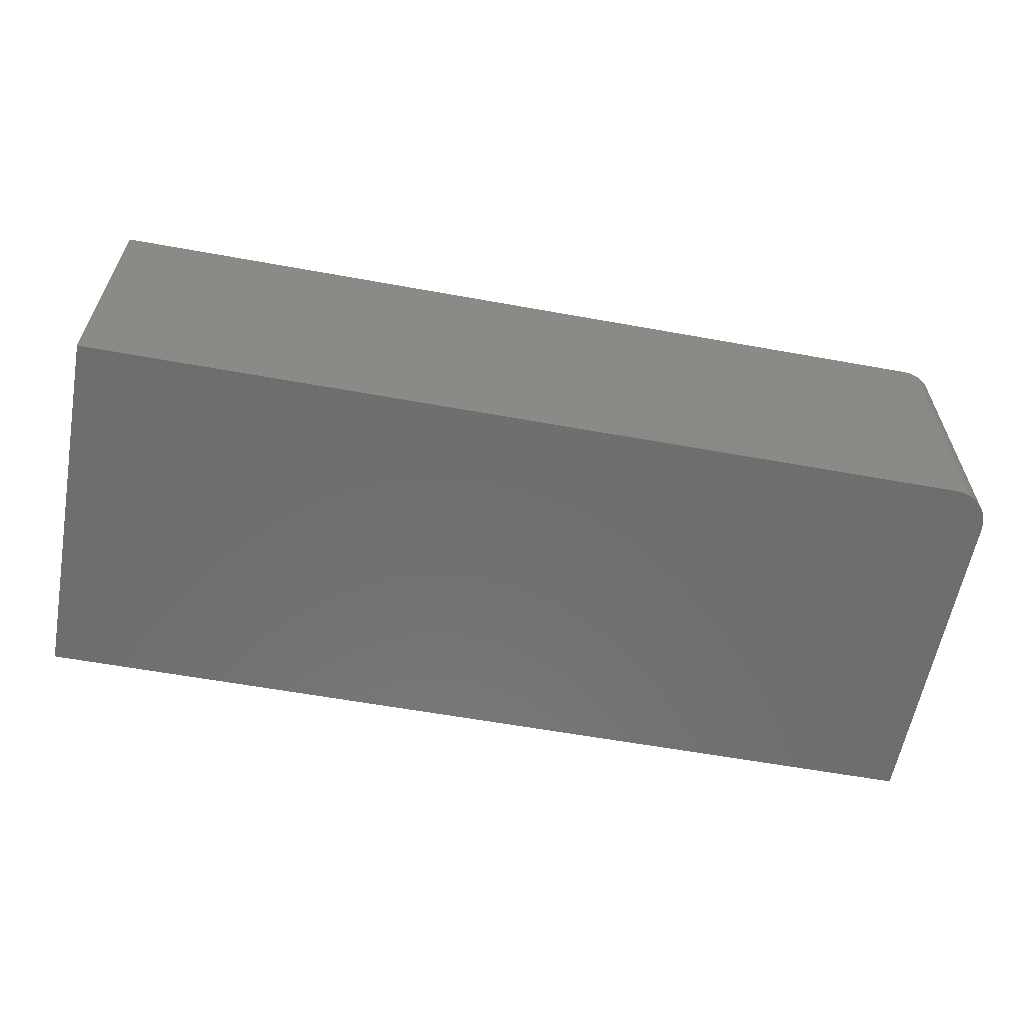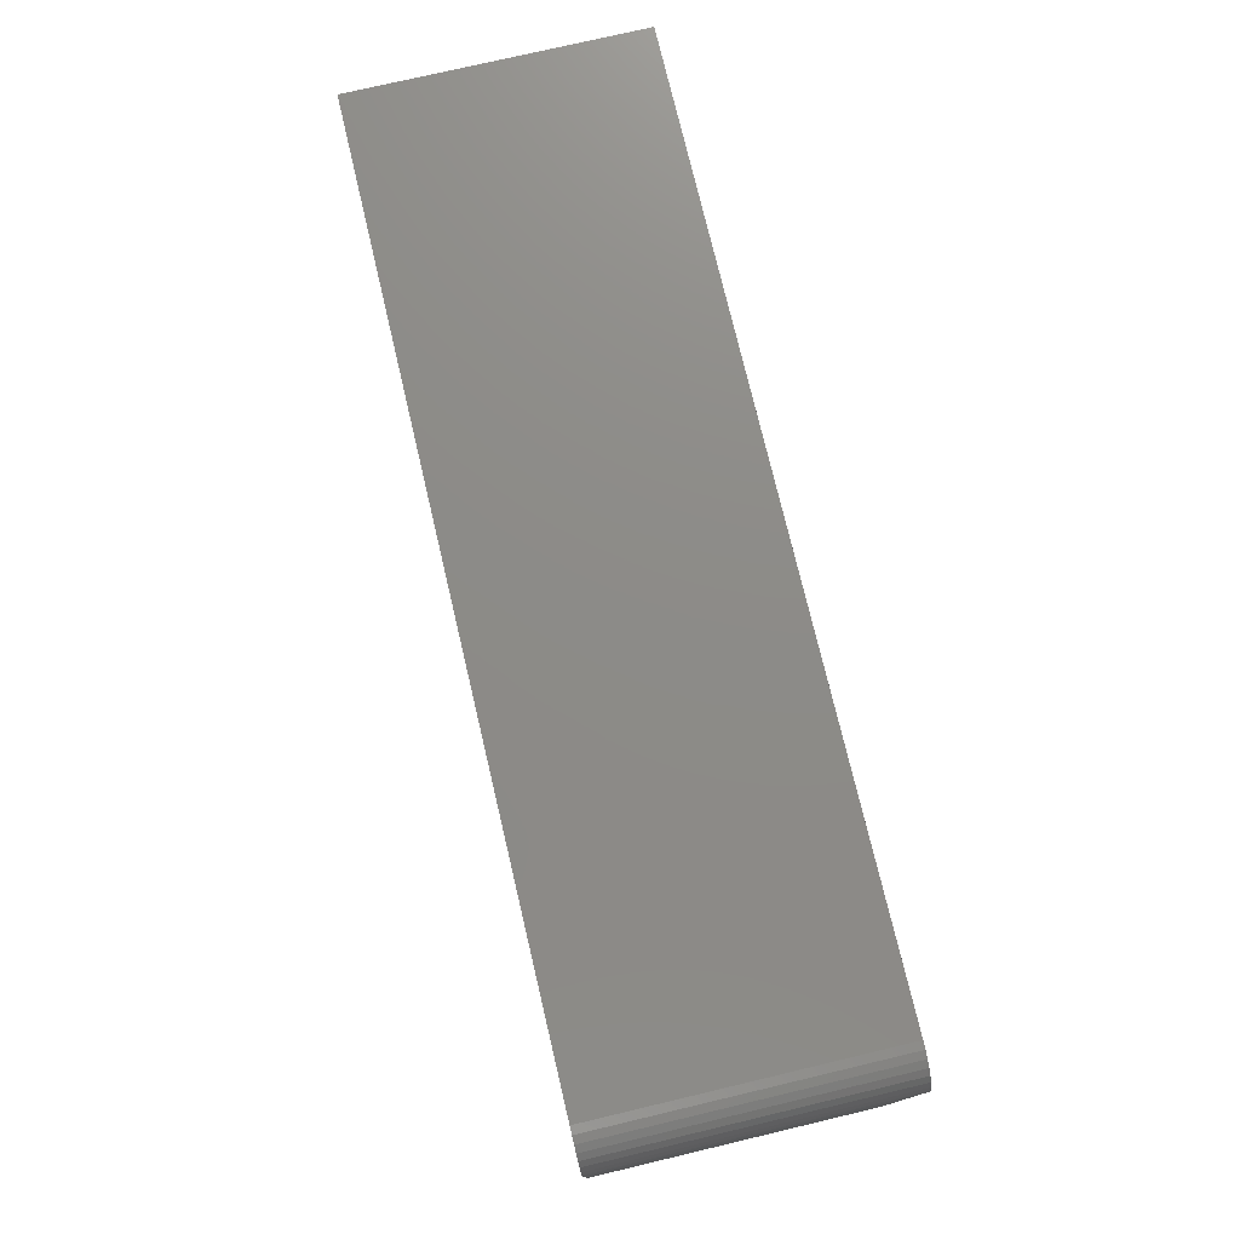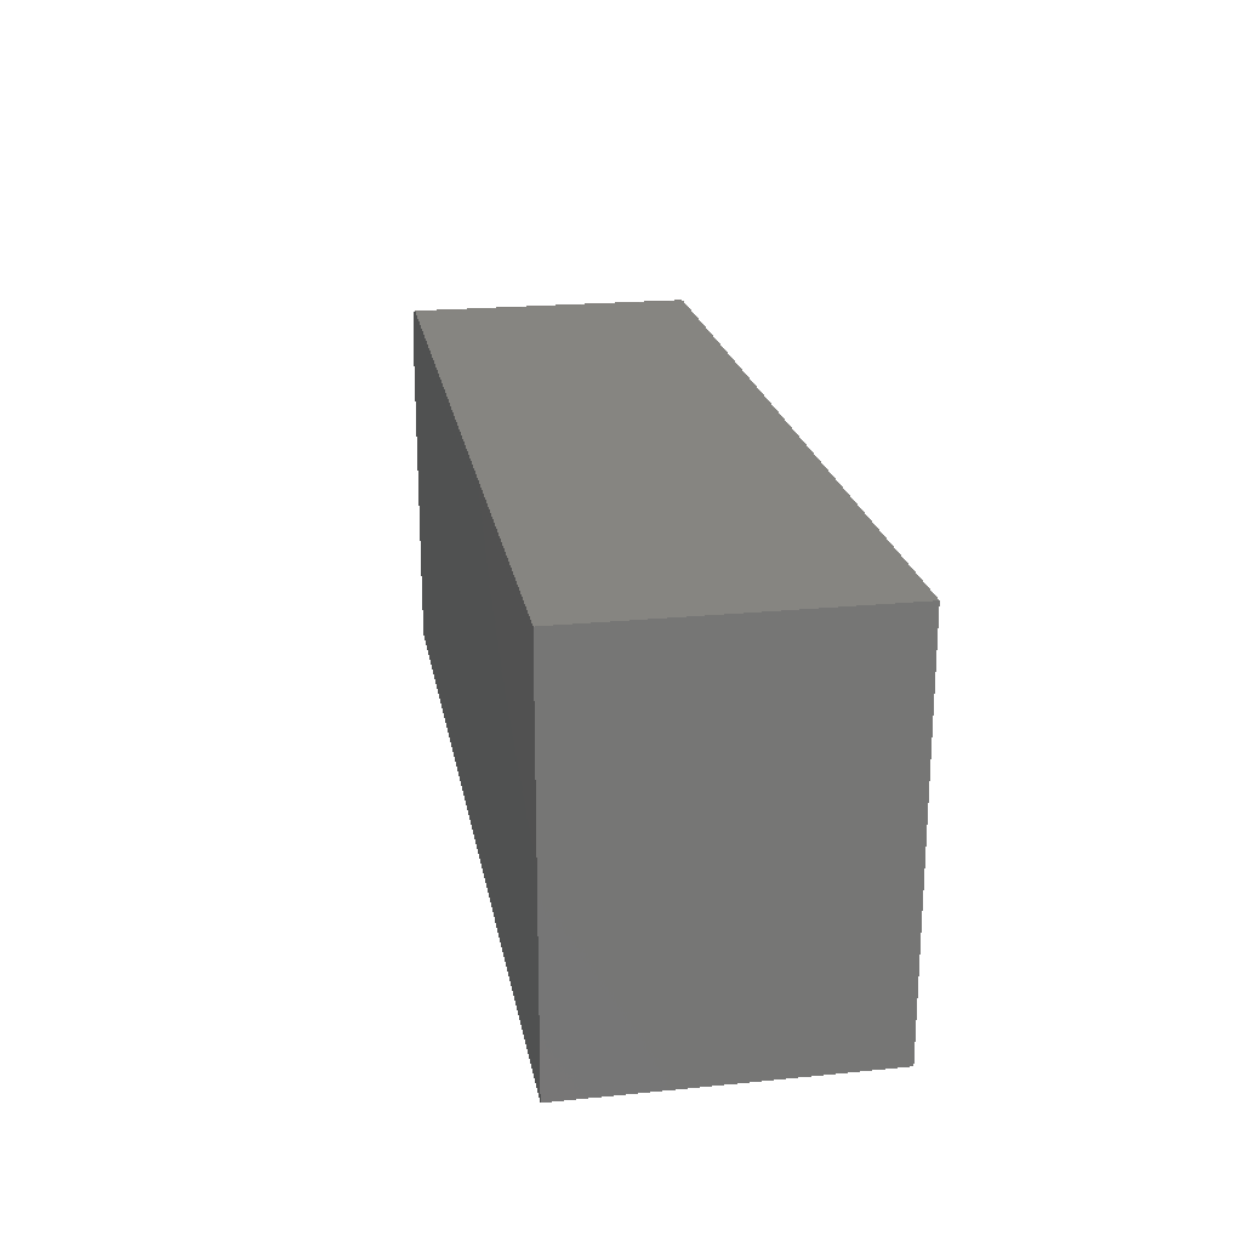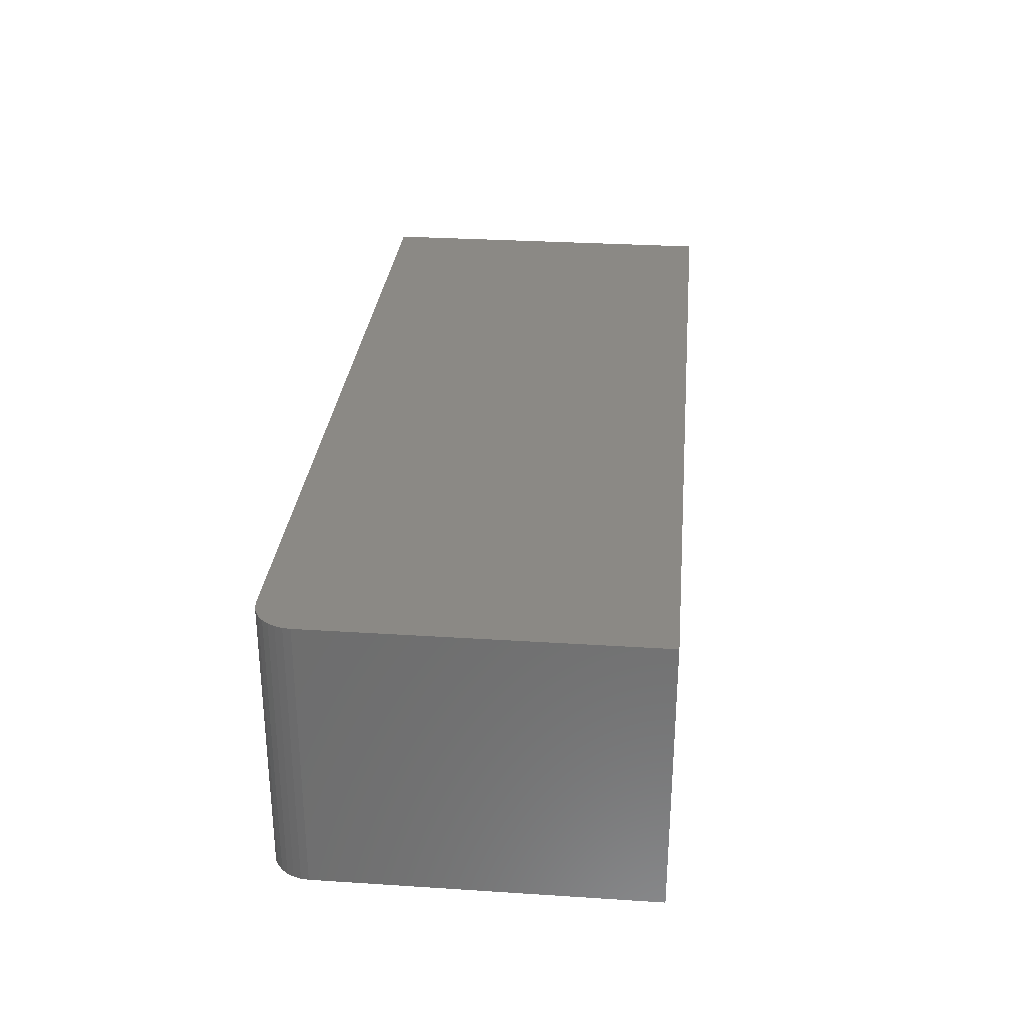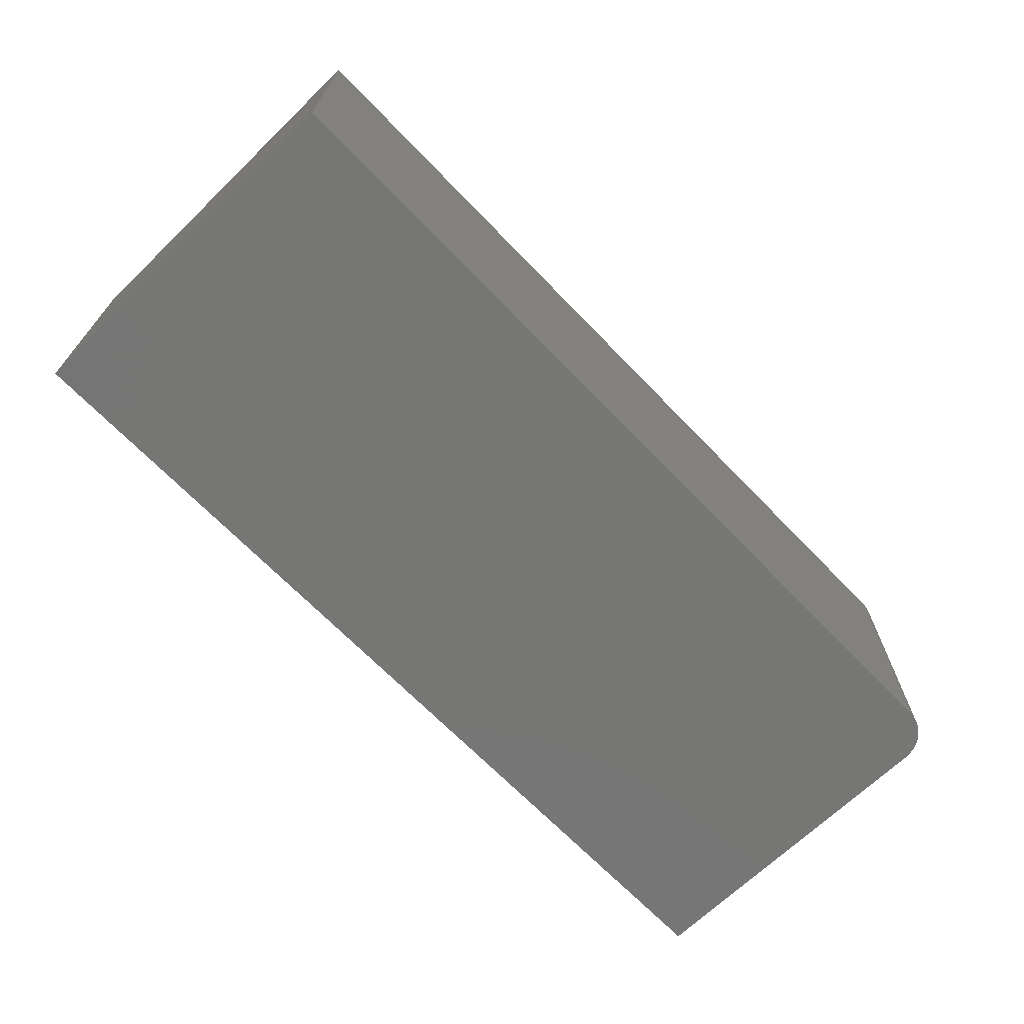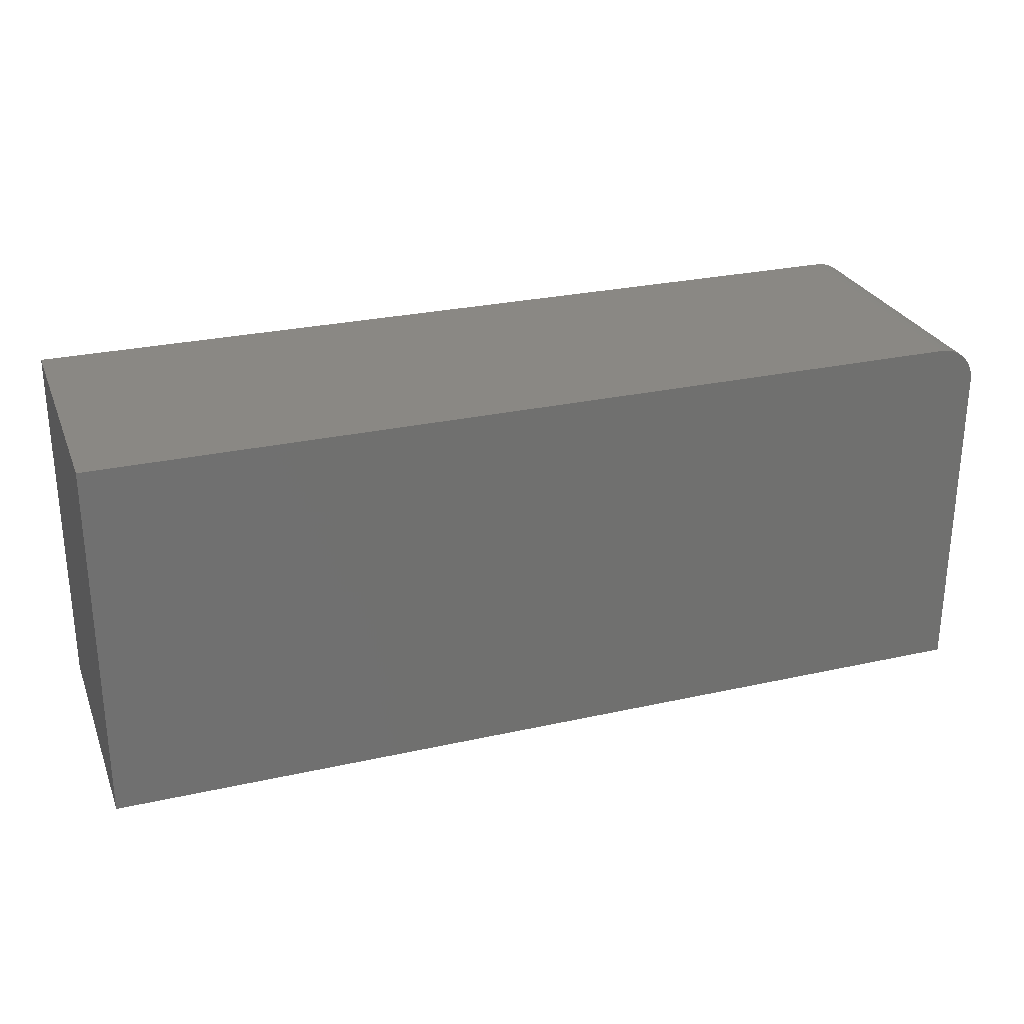
<metadata>
{"format":"stl","ext":"stl","renderer":"f3d","projection":"perspective","resolution":1024,"background":"white","views":[{"elev":-60.1,"azim":169.5,"up":"+Z"},{"elev":75.8,"azim":-103.3,"up":"+Y"},{"elev":21.5,"azim":80.1,"up":"+Y"},{"elev":29.7,"azim":-84.6,"up":"+Z"},{"elev":-68.2,"azim":134.0,"up":"+Z"},{"elev":27.3,"azim":161.0,"up":"+Y"}]}
</metadata>
<code>
# stl→obj: 24 verts, 44 faces
v 0.75 0.3031 0.4531
v -0.6875 0.3031 0.4531
v -0.6997 0.3019 0.4531
v -0.7114 0.2984 0.4531
v -0.7222 0.2926 0.4531
v -0.7317 0.2848 0.4531
v -0.7395 0.2753 0.4531
v -0.7452 0.2645 0.4531
v -0.7488 0.2528 0.4531
v -0.75 0.2406 0.4531
v -0.75 -0.2969 0.4531
v 0.75 -0.2969 0.4531
v 0.75 0.3031 0
v 0.75 -0.2969 0
v -0.75 -0.2969 0
v -0.75 0.2406 0
v -0.7488 0.2528 0
v -0.7452 0.2645 0
v -0.7395 0.2753 0
v -0.7317 0.2848 0
v -0.7222 0.2926 0
v -0.7114 0.2984 0
v -0.6997 0.3019 0
v -0.6875 0.3031 0
f 1 2 3
f 1 3 4
f 1 4 5
f 1 5 6
f 1 6 7
f 1 7 8
f 1 8 9
f 1 9 10
f 1 10 11
f 1 11 12
f 13 14 15
f 13 15 16
f 13 16 17
f 13 17 18
f 13 18 19
f 13 19 20
f 13 20 21
f 13 21 22
f 13 22 23
f 13 23 24
f 10 16 11
f 11 16 15
f 1 13 2
f 2 13 24
f 16 10 17
f 17 10 9
f 17 9 18
f 18 9 8
f 18 8 19
f 19 8 7
f 19 7 20
f 20 7 6
f 20 6 21
f 21 6 5
f 21 5 22
f 22 5 4
f 22 4 23
f 23 4 3
f 23 3 24
f 24 3 2
f 12 14 1
f 1 14 13
f 11 15 12
f 12 15 14

</code>
